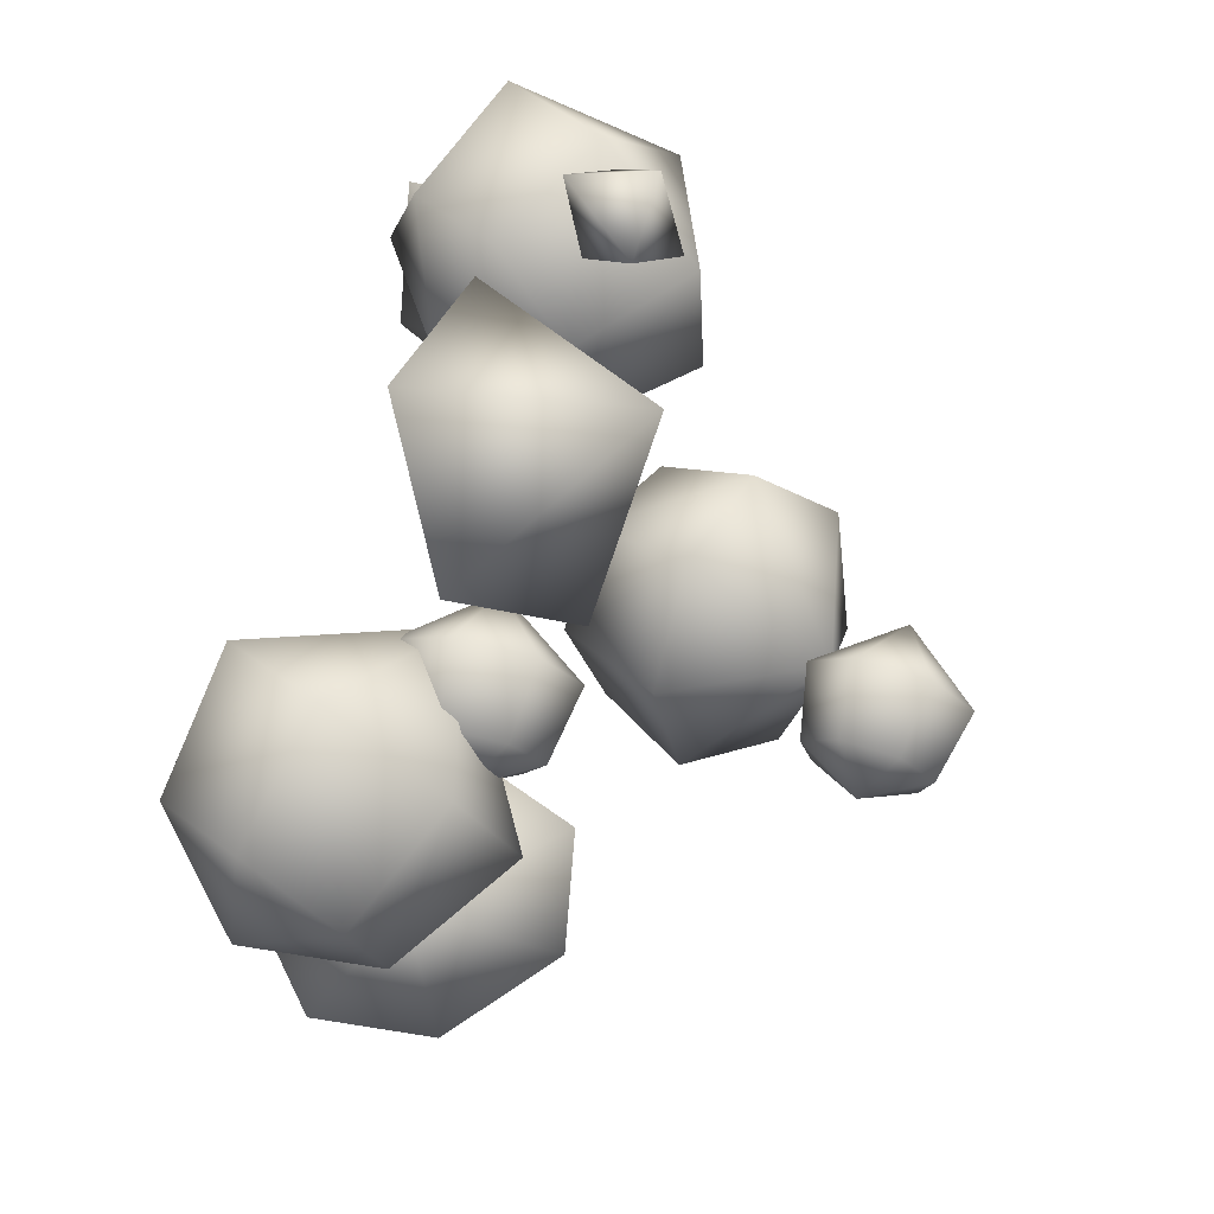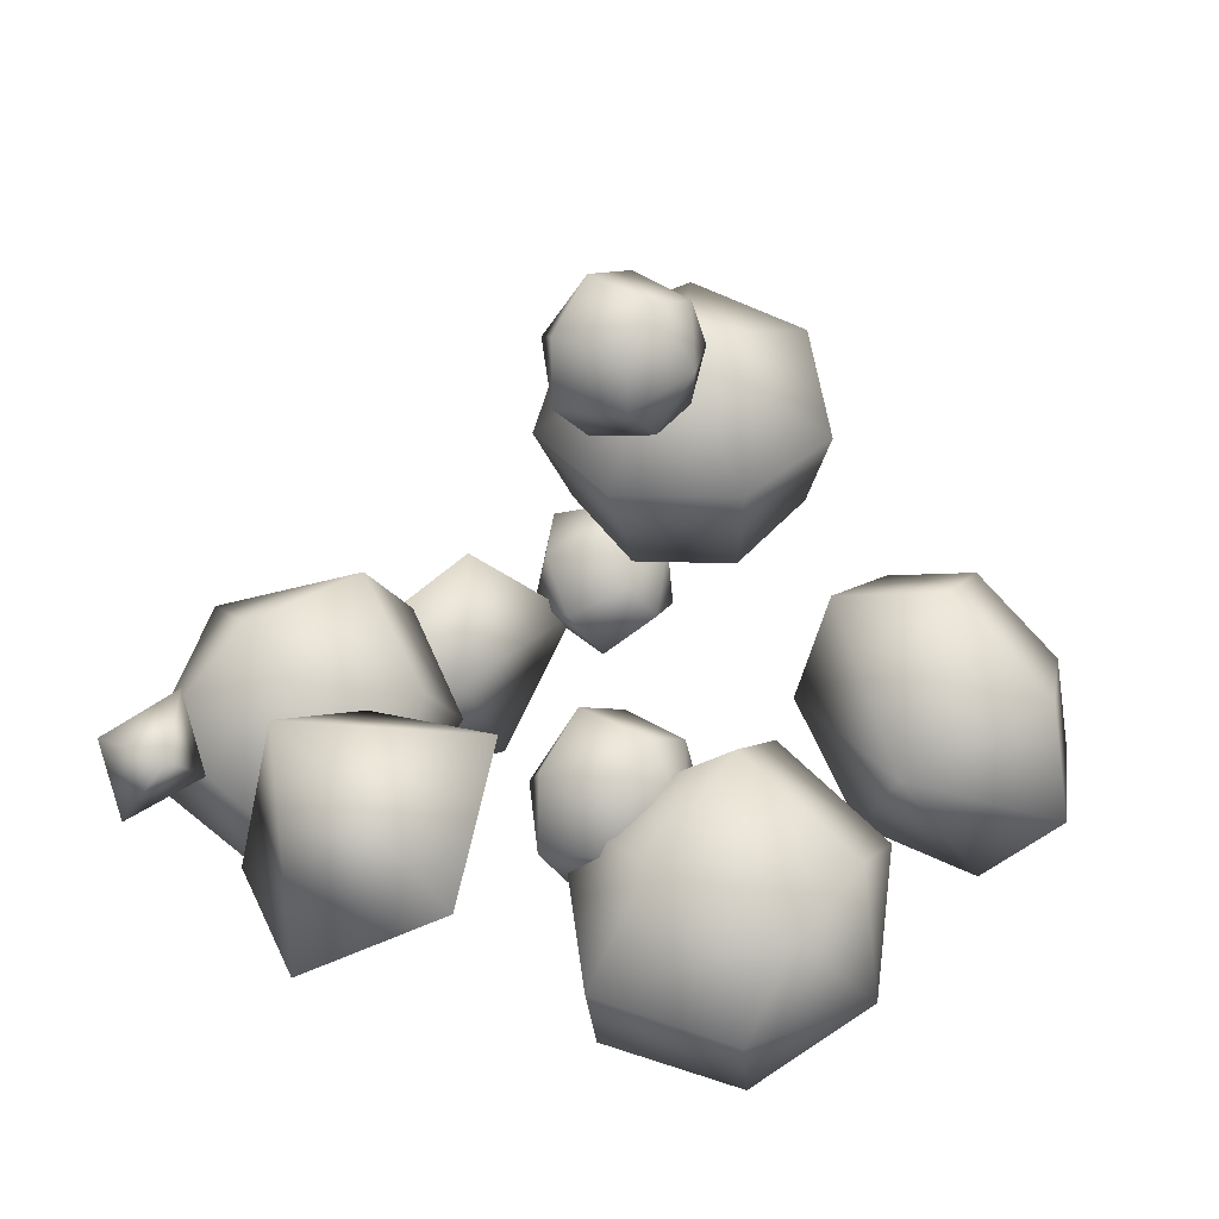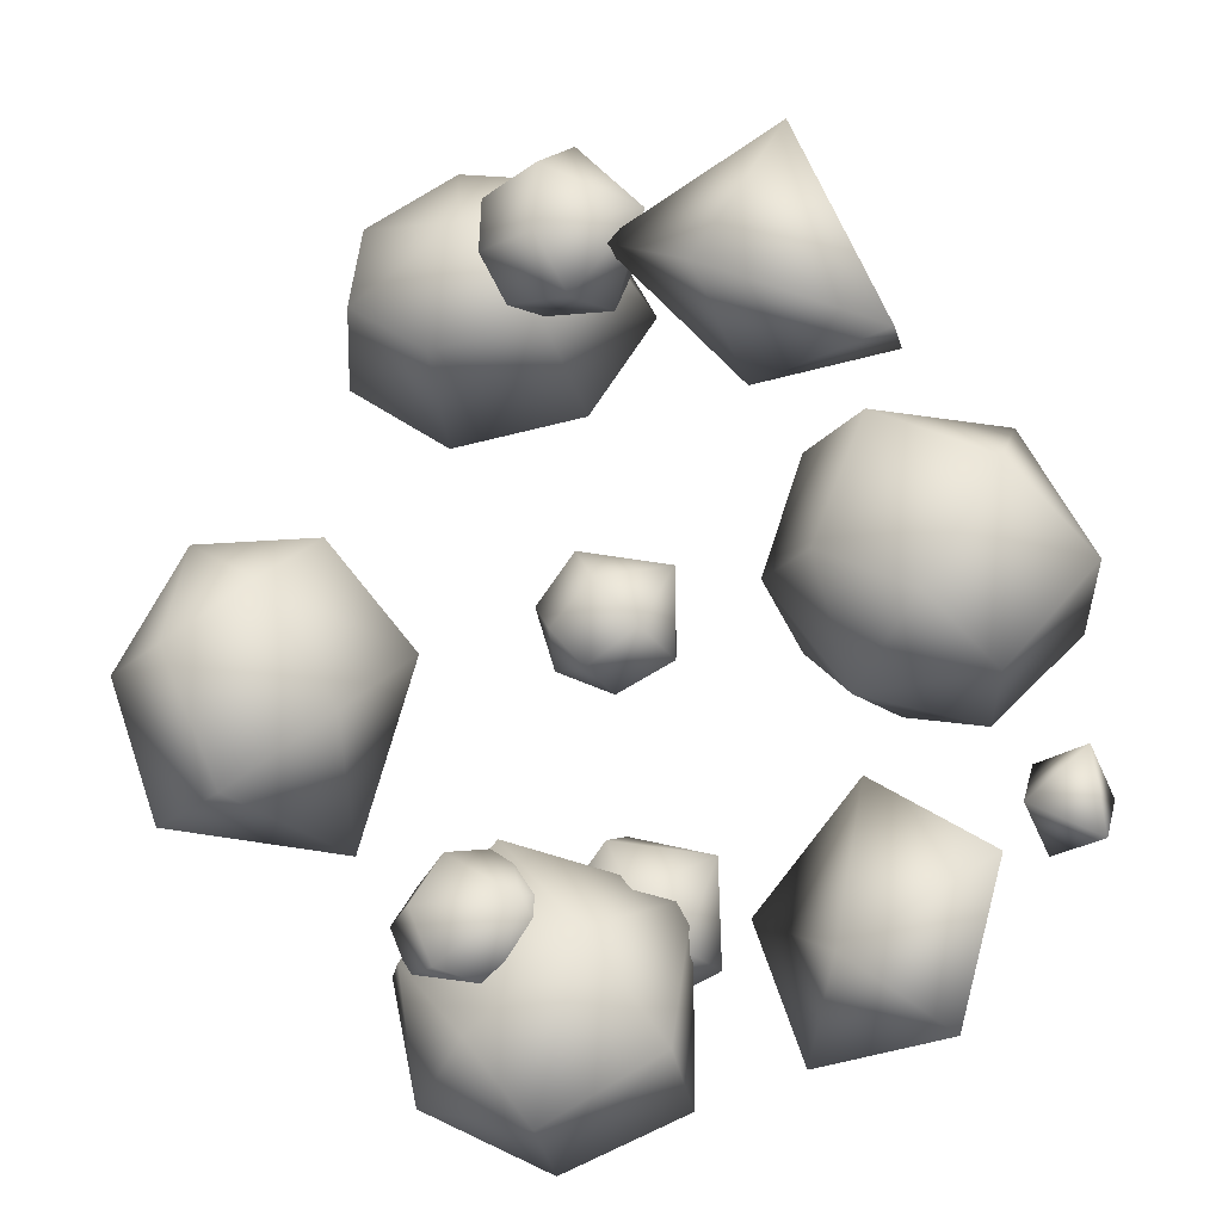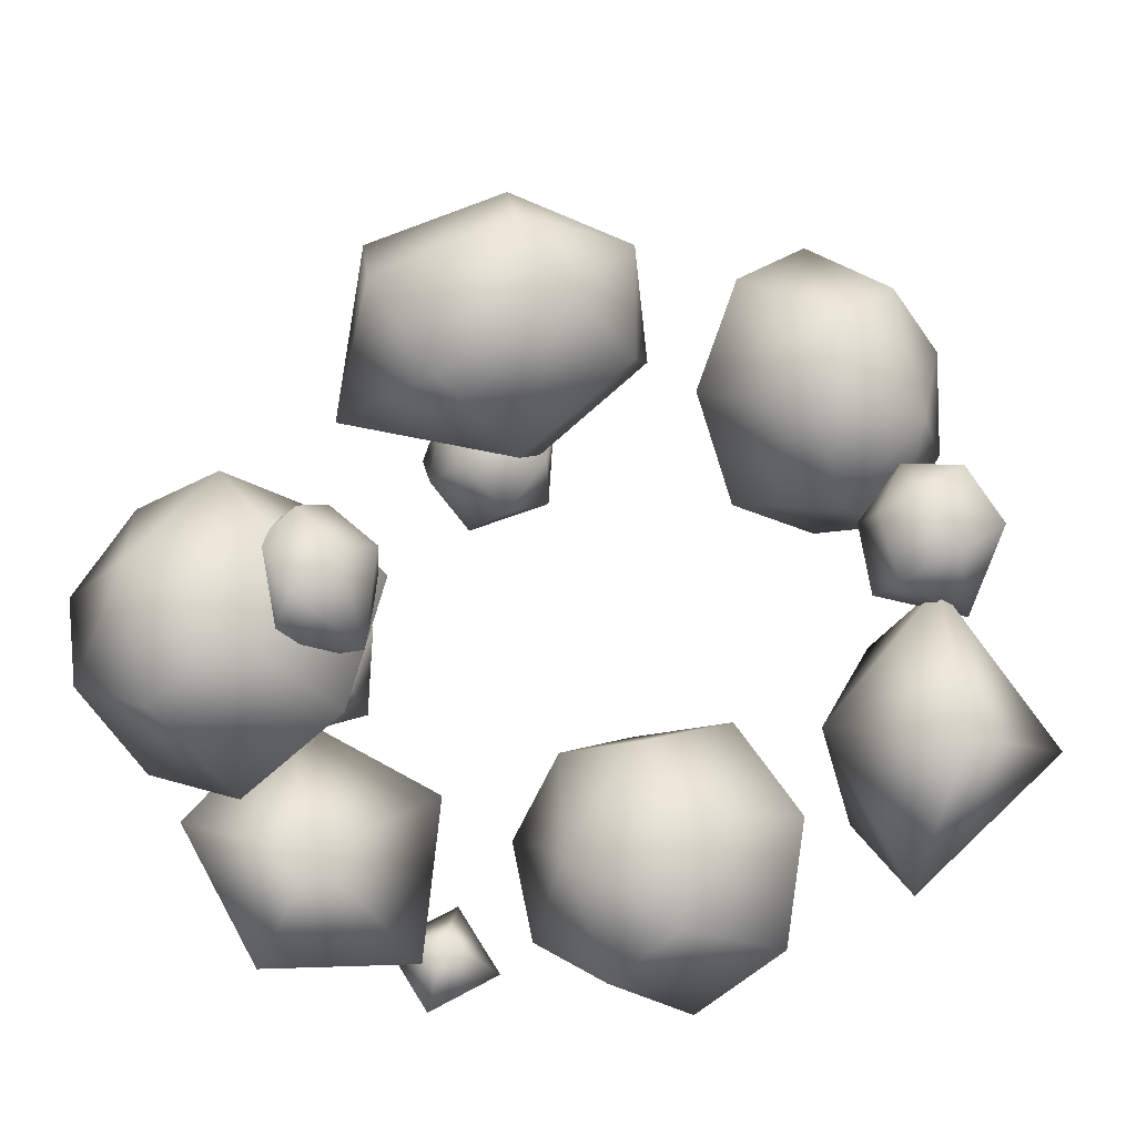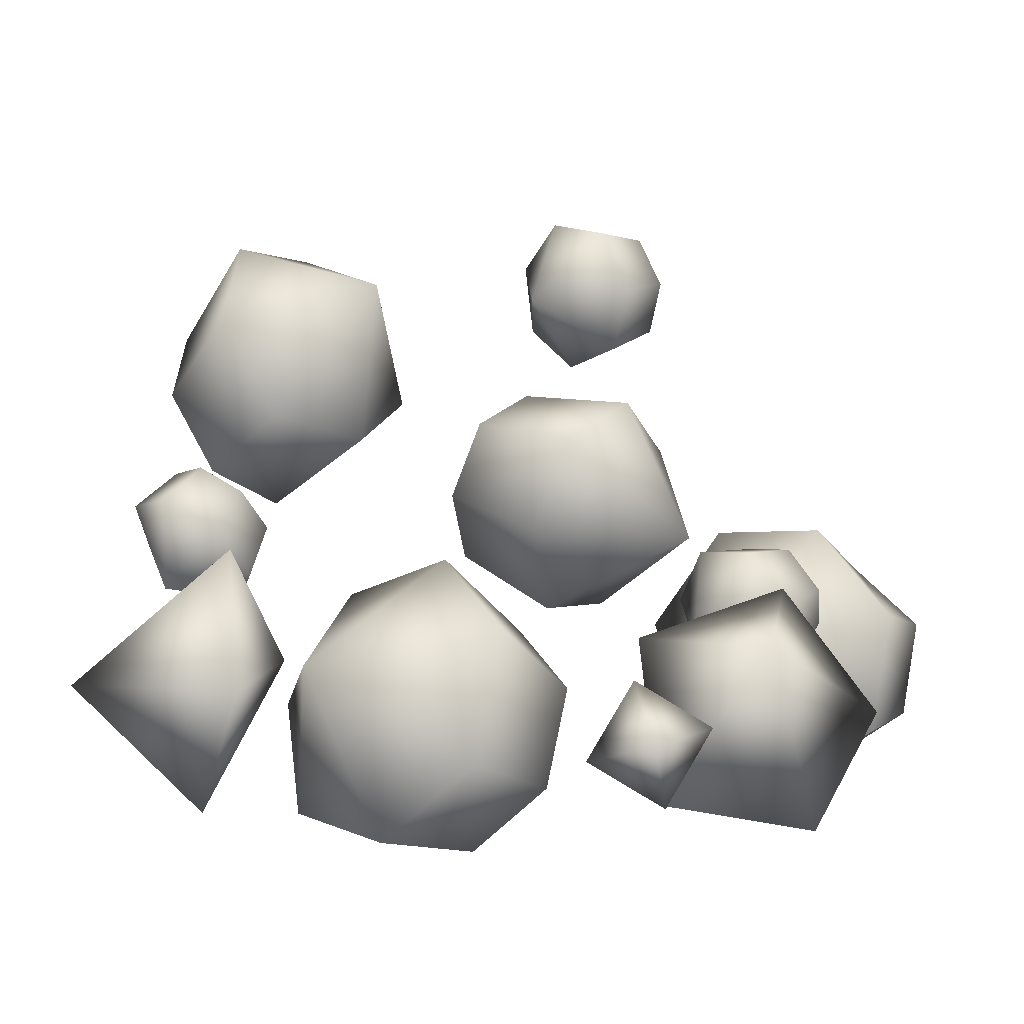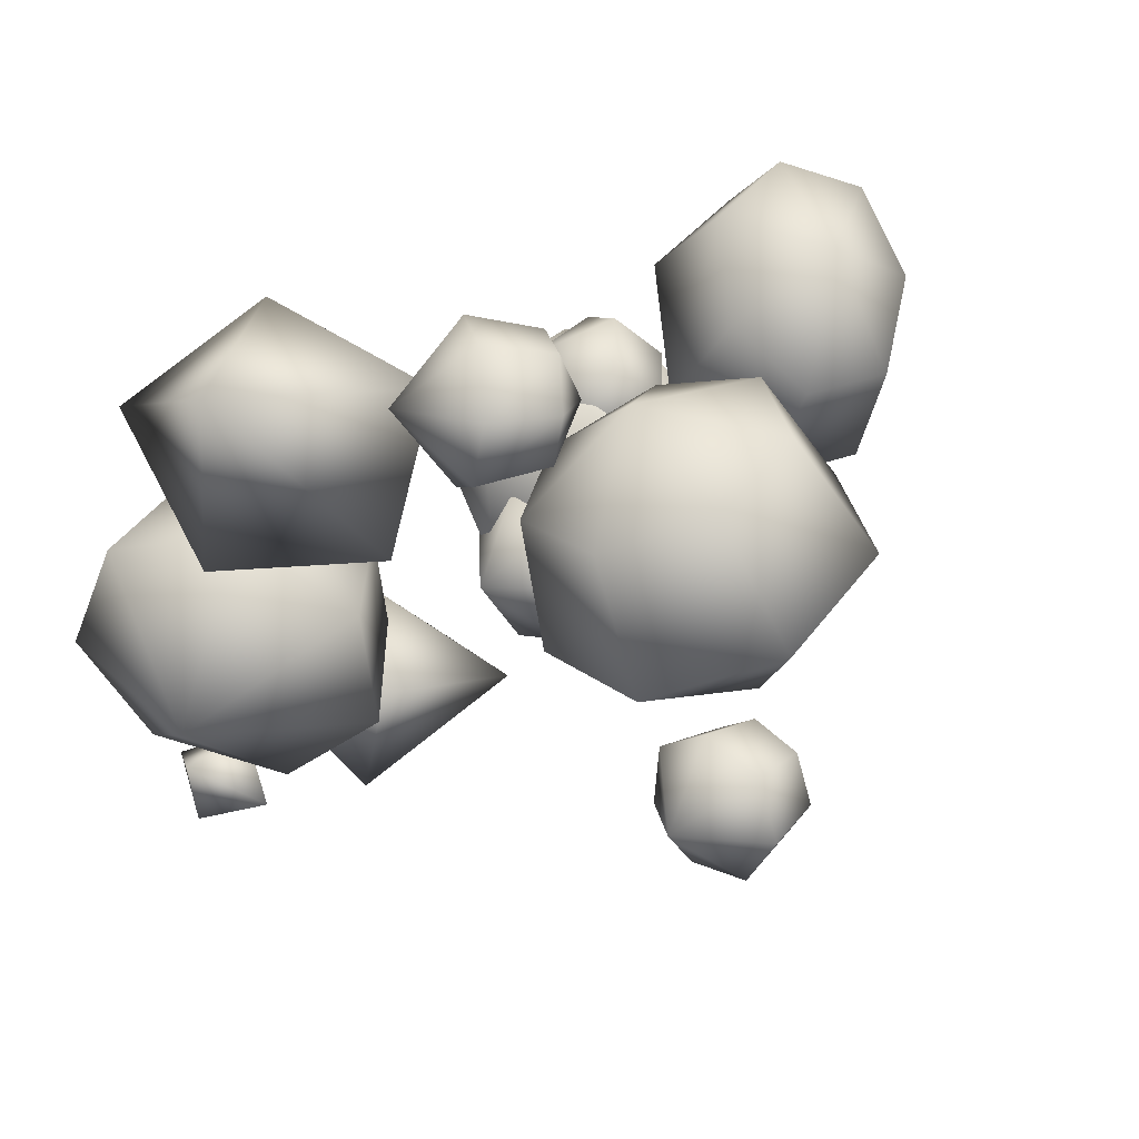
<metadata>
{"format":"obj","ext":"obj","renderer":"f3d","projection":"perspective","resolution":1024,"background":"white","views":[{"elev":-75.9,"azim":76.4,"up":"+Z"},{"elev":14.1,"azim":-173.9,"up":"+Y"},{"elev":-74.1,"azim":13.8,"up":"+Y"},{"elev":-60.5,"azim":-72.5,"up":"+Y"},{"elev":20.4,"azim":107.6,"up":"+Y"},{"elev":70.6,"azim":147.4,"up":"+Z"}]}
</metadata>
<code>
v  0 58.44 58.62
v  -0 79.3 63.06
v  -15.57 74.13 59.01
v  -19.42 61.73 50.05
v  -8.643 52.41 42.54
v  8.643 52.38 42.45
v  19.42 61.56 49.91
v  15.57 73.71 59.01
v  -19.42 90.7 46.64
v  -0 97.58 51.52
v  -24.22 74.98 35.57
v  -10.78 67.29 24.62
v  10.78 67.26 24.51
v  24.22 74.91 35.33
v  19.42 90.61 46.47
v  0 93 25.17
v  3.712 52.31 52.95
v  3.015 42.05 56.09
v  4.816 48.52 62.4
v  9.089 56.23 62.13
v  12.62 59.37 55.49
v  12.74 55.58 47.48
v  9.37 47.71 44.13
v  5.042 41.69 47.96
v  13.86 43.29 66.18
v  11.62 35.22 58.31
v  19.19 52.9 65.84
v  23.59 56.82 57.56
v  23.74 52.09 47.57
v  19.54 42.28 43.39
v  14.14 34.77 48.17
v  27.01 40.9 56.78
v  39.5 23.3 -13.42
v  38.54 22.44 8.65
v  30.81 36.26 2.101
v  34.16 44.38 -12.62
v  46.07 40.7 -24.42
v  57.57 27.99 -24.42
v  60 15.81 -12.62
v  51.53 13.35 2.101
v  40.72 50.26 15.28
v  50.36 33.03 23.45
v  44.9 60.39 -3.066
v  59.75 55.8 -17.78
v  74.09 38.95 -17.78
v  77.12 24.66 -3.066
v  66.56 21.69 15.28
v  71.51 50.78 11.41
v  35.35 33.79 30.33
v  31.7 15.85 52.21
v  19.81 40.32 53.66
v  35.67 53.73 39.64
v  57.35 37.55 29.53
v  55.65 12.82 37.83
v  48.47 29.85 65.32
v  -47.93 42.32 24.98
v  -59.76 46.55 9.261
v  -61.84 31.16 11.64
v  -51.8 22.64 16.8
v  -37.2 27.27 21.5
v  -29.03 43.14 21.27
v  -33.44 57.07 16.98
v  -47.12 59.13 11.64
v  -60.91 26.9 -10.47
v  -58.32 46.25 -13.44
v  -48.39 15.76 -4.059
v  -30.18 21.17 1.97
v  -19.99 41.33 1.538
v  -25.5 58.69 -3.807
v  -42.56 61.27 -10.47
v  -36.33 36.97 -24.98
v  -34.14 15.84 -56.68
v  -35.47 33.78 -43.41
v  -32.03 36.11 -58.41
v  -23.87 29.68 -71.57
v  -17.13 14.55 -71.05
v  -16.89 2.988 -57.86
v  -23.33 5.734 -43.05
v  -31.6 19.73 -35.95
v  -14.76 49.73 -53.9
v  -19.04 45.45 -34.64
v  -4.581 38.97 -69.21
v  3.817 20.02 -68.52
v  4.115 6.638 -52.15
v  -3.912 9.609 -33.13
v  -14.22 27.58 -24.01
v  10.36 35.5 -42.28
v  -26.86 28.98 -37.94
v  -27.32 29.47 -28.77
v  -20.3 33.55 -31.49
v  -16.02 31.86 -37.61
v  -17.7 25.67 -42.52
v  -24.08 19.65 -42.52
v  -30.35 18.32 -37.61
v  -31.79 22.69 -31.49
v  -12.84 28.5 -26.01
v  -21.6 23.41 -22.61
v  -7.506 26.39 -33.64
v  -9.601 18.68 -39.76
v  -17.55 11.17 -39.76
v  -25.37 9.512 -33.64
v  -27.17 14.96 -26.01
v  -11.35 12.56 -27.62
v  -6.445 94.71 -21.45
v  -7.143 96.87 -10.52
v  -5.341 104 -15.3
v  -1.068 104.5 -22.98
v  2.459 98.02 -27.76
v  2.584 89.47 -26.06
v  -0.7868 85.25 -19.15
v  -5.116 88.55 -12.24
v  3.705 107.3 -9.182
v  1.458 98.44 -3.223
v  9.034 107.9 -18.75
v  13.43 99.87 -24.72
v  13.59 89.21 -22.6
v  9.384 83.95 -13.98
v  3.986 88.06 -5.359
v  16.86 97.46 -9.219
v  -8.22 39.6 -51.69
v  -8.917 39.19 -39.91
v  -7.116 47.65 -43.12
v  -2.842 50.03 -50.9
v  0.6847 44.39 -57.33
v  0.8098 35.24 -57.68
v  -2.561 29.3 -51.6
v  -6.89 31.03 -43.68
v  1.93 49.59 -36.01
v  -0.3161 39.05 -32
v  7.259 52.56 -45.71
v  11.66 45.67 -53.79
v  11.81 34.21 -54.2
v  7.609 26.71 -46.59
v  2.211 28.86 -36.71
v  15.08 39.48 -38.42
v  28.9 25.22 -51.26
v  38.6 47.86 -34.33
v  17.1 50.73 -53.9
v  20.61 31.7 -71.51
v  43.39 19.75 -65.89
v  55.4 26.74 -42.59
v  47.15 53.12 -58.25
v  71.89 41.13 -34.96
v  74.23 46.24 -46.44
v  63.82 51.98 -40.21
v  60.54 39.41 -40.84
v  70.96 34.48 -47.39
v  62.88 45.26 -52.61
o Sphere011
g Sphere011
f 1 2 3
f 1 3 4
f 1 4 5
f 1 5 6
f 1 6 7
f 1 7 8
f 1 8 2
f 9 3 2
f 2 10 9
f 11 4 3
f 3 9 11
f 12 5 4
f 4 11 12
f 13 6 5
f 5 12 13
f 14 7 6
f 6 13 14
f 15 8 7
f 7 14 15
f 10 2 8
f 8 15 10
f 16 9 10
f 16 11 9
f 16 12 11
f 16 13 12
f 16 14 13
f 16 15 14
f 16 10 15
f 17 18 19
f 17 19 20
f 17 20 21
f 17 21 22
f 17 22 23
f 17 23 24
f 17 24 18
f 25 19 18
f 18 26 25
f 27 20 19
f 19 25 27
f 28 21 20
f 20 27 28
f 29 22 21
f 21 28 29
f 30 23 22
f 22 29 30
f 31 24 23
f 23 30 31
f 26 18 24
f 24 31 26
f 32 25 26
f 32 27 25
f 32 28 27
f 32 29 28
f 32 30 29
f 32 31 30
f 32 26 31
f 33 34 35
f 33 35 36
f 33 36 37
f 33 37 38
f 33 38 39
f 33 39 40
f 33 40 34
f 41 35 34
f 34 42 41
f 43 36 35
f 35 41 43
f 44 37 36
f 36 43 44
f 45 38 37
f 37 44 45
f 46 39 38
f 38 45 46
f 47 40 39
f 39 46 47
f 42 34 40
f 40 47 42
f 48 41 42
f 48 43 41
f 48 44 43
f 48 45 44
f 48 46 45
f 48 47 46
f 48 42 47
f 49 50 51
f 49 51 52
f 49 52 53
f 49 53 54
f 49 54 50
f 55 51 50
f 55 52 51
f 55 53 52
f 55 54 53
f 55 50 54
f 56 57 58
f 56 58 59
f 56 59 60
f 56 60 61
f 56 61 62
f 56 62 63
f 56 63 57
f 64 58 57
f 57 65 64
f 66 59 58
f 58 64 66
f 67 60 59
f 59 66 67
f 68 61 60
f 60 67 68
f 69 62 61
f 61 68 69
f 70 63 62
f 62 69 70
f 65 57 63
f 63 70 65
f 71 64 65
f 71 66 64
f 71 67 66
f 71 68 67
f 71 69 68
f 71 70 69
f 71 65 70
f 72 73 74
f 72 74 75
f 72 75 76
f 72 76 77
f 72 77 78
f 72 78 79
f 72 79 73
f 80 74 73
f 73 81 80
f 82 75 74
f 74 80 82
f 83 76 75
f 75 82 83
f 84 77 76
f 76 83 84
f 85 78 77
f 77 84 85
f 86 79 78
f 78 85 86
f 81 73 79
f 79 86 81
f 87 80 81
f 87 82 80
f 87 83 82
f 87 84 83
f 87 85 84
f 87 86 85
f 87 81 86
f 88 89 90
f 88 90 91
f 88 91 92
f 88 92 93
f 88 93 94
f 88 94 95
f 88 95 89
f 96 90 89
f 89 97 96
f 98 91 90
f 90 96 98
f 99 92 91
f 91 98 99
f 100 93 92
f 92 99 100
f 101 94 93
f 93 100 101
f 102 95 94
f 94 101 102
f 97 89 95
f 95 102 97
f 103 96 97
f 103 98 96
f 103 99 98
f 103 100 99
f 103 101 100
f 103 102 101
f 103 97 102
f 104 105 106
f 104 106 107
f 104 107 108
f 104 108 109
f 104 109 110
f 104 110 111
f 104 111 105
f 112 106 105
f 105 113 112
f 114 107 106
f 106 112 114
f 115 108 107
f 107 114 115
f 116 109 108
f 108 115 116
f 117 110 109
f 109 116 117
f 118 111 110
f 110 117 118
f 113 105 111
f 111 118 113
f 119 112 113
f 119 114 112
f 119 115 114
f 119 116 115
f 119 117 116
f 119 118 117
f 119 113 118
f 120 121 122
f 120 122 123
f 120 123 124
f 120 124 125
f 120 125 126
f 120 126 127
f 120 127 121
f 128 122 121
f 121 129 128
f 130 123 122
f 122 128 130
f 131 124 123
f 123 130 131
f 132 125 124
f 124 131 132
f 133 126 125
f 125 132 133
f 134 127 126
f 126 133 134
f 129 121 127
f 127 134 129
f 135 128 129
f 135 130 128
f 135 131 130
f 135 132 131
f 135 133 132
f 135 134 133
f 135 129 134
f 136 137 138
f 136 138 139
f 136 139 140
f 136 140 141
f 136 141 137
f 142 138 137
f 142 139 138
f 142 140 139
f 142 141 140
f 142 137 141
f 143 144 145
f 143 145 146
f 143 146 147
f 143 147 144
f 148 145 144
f 148 146 145
f 148 147 146
f 148 144 147

</code>
